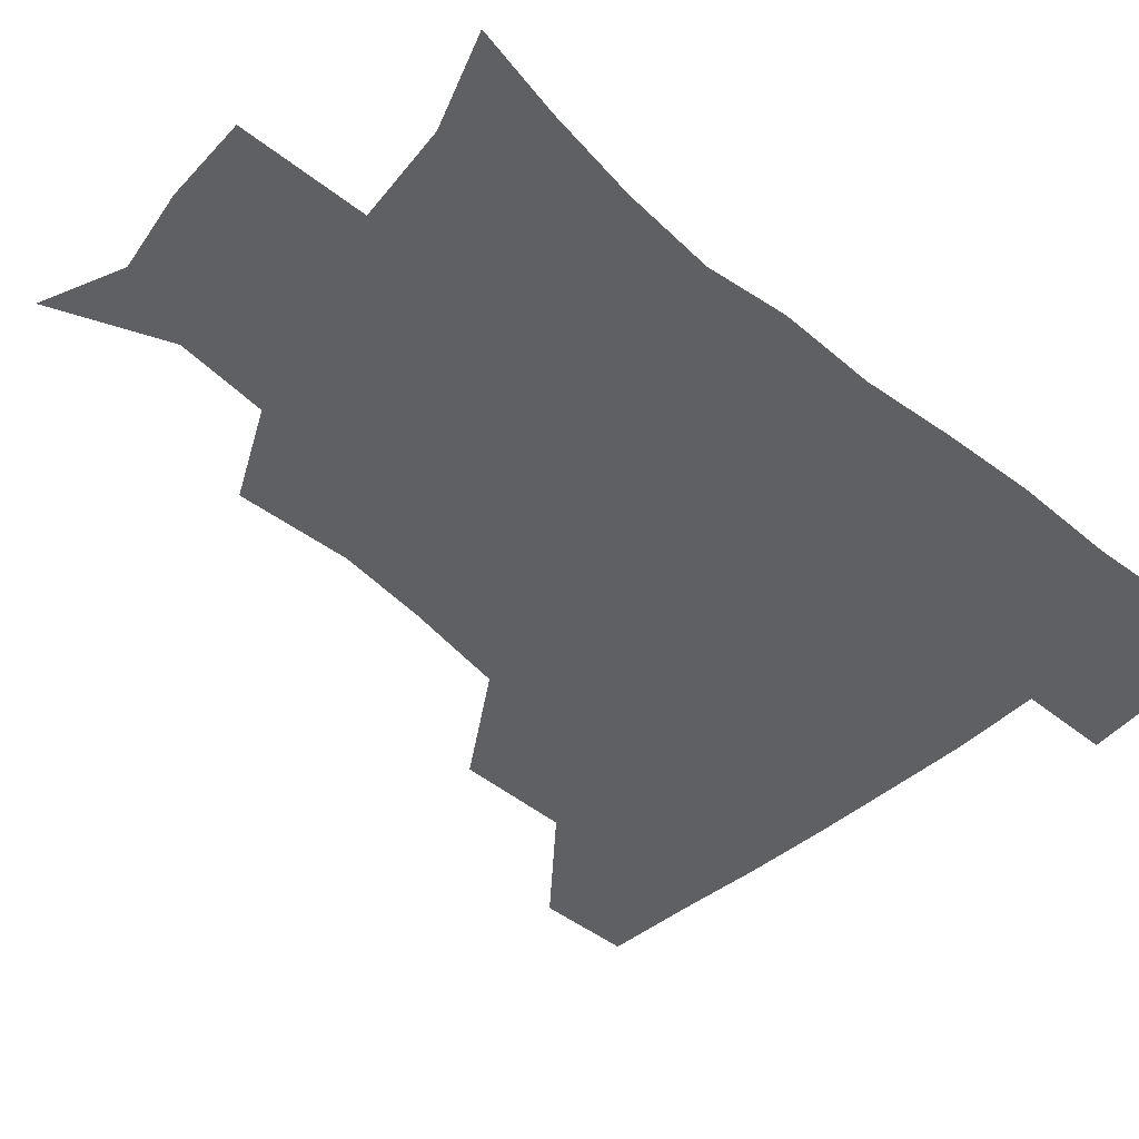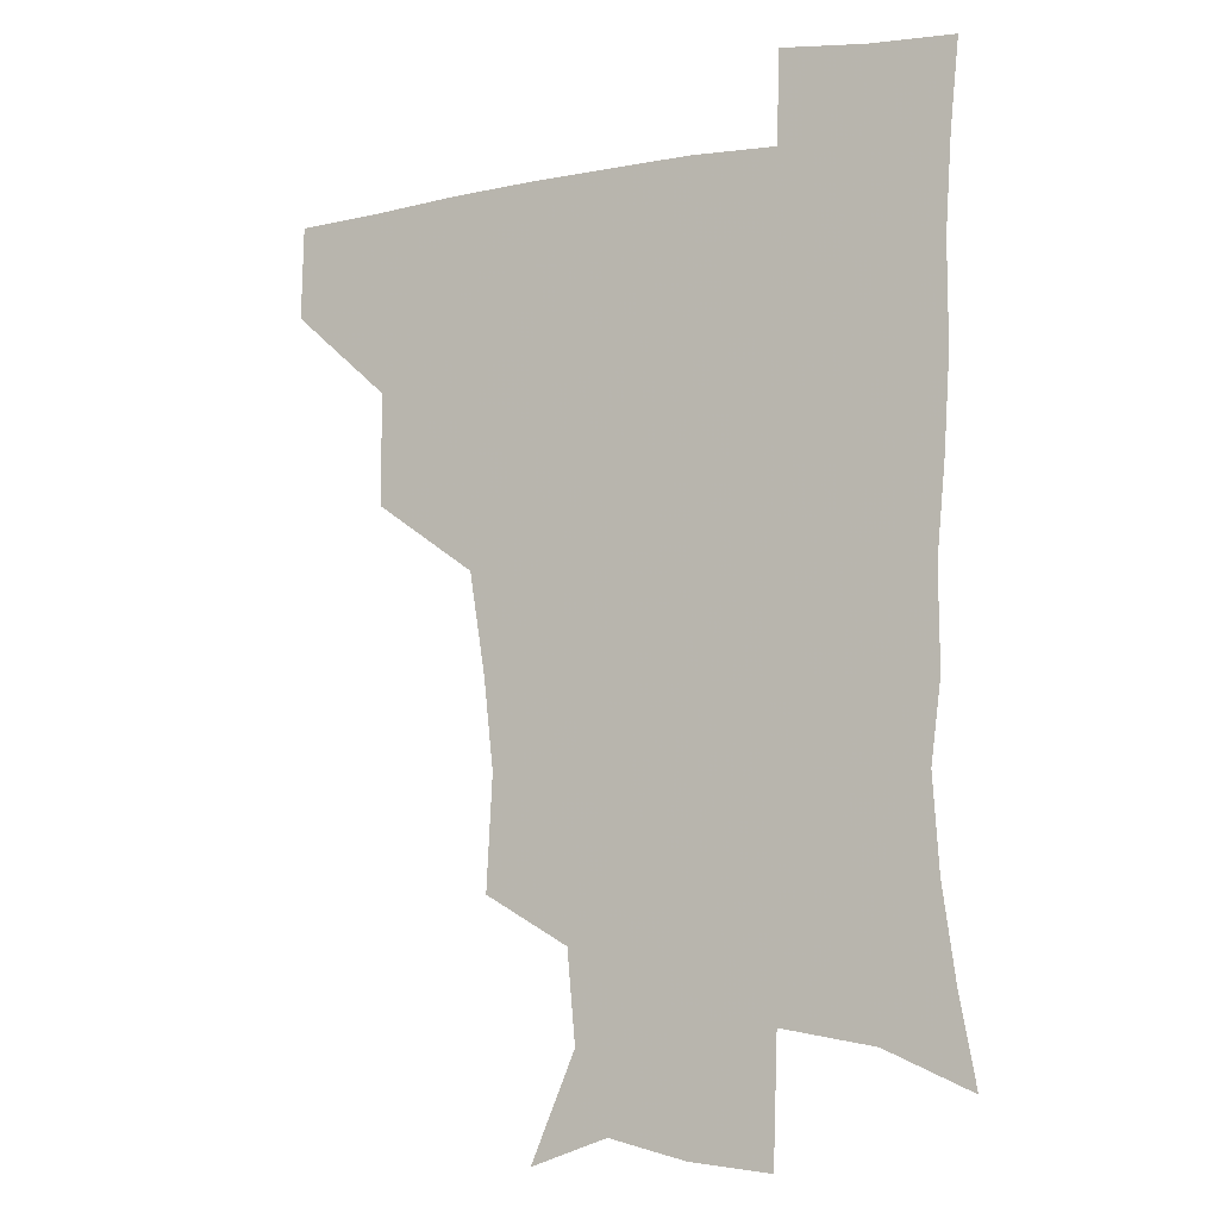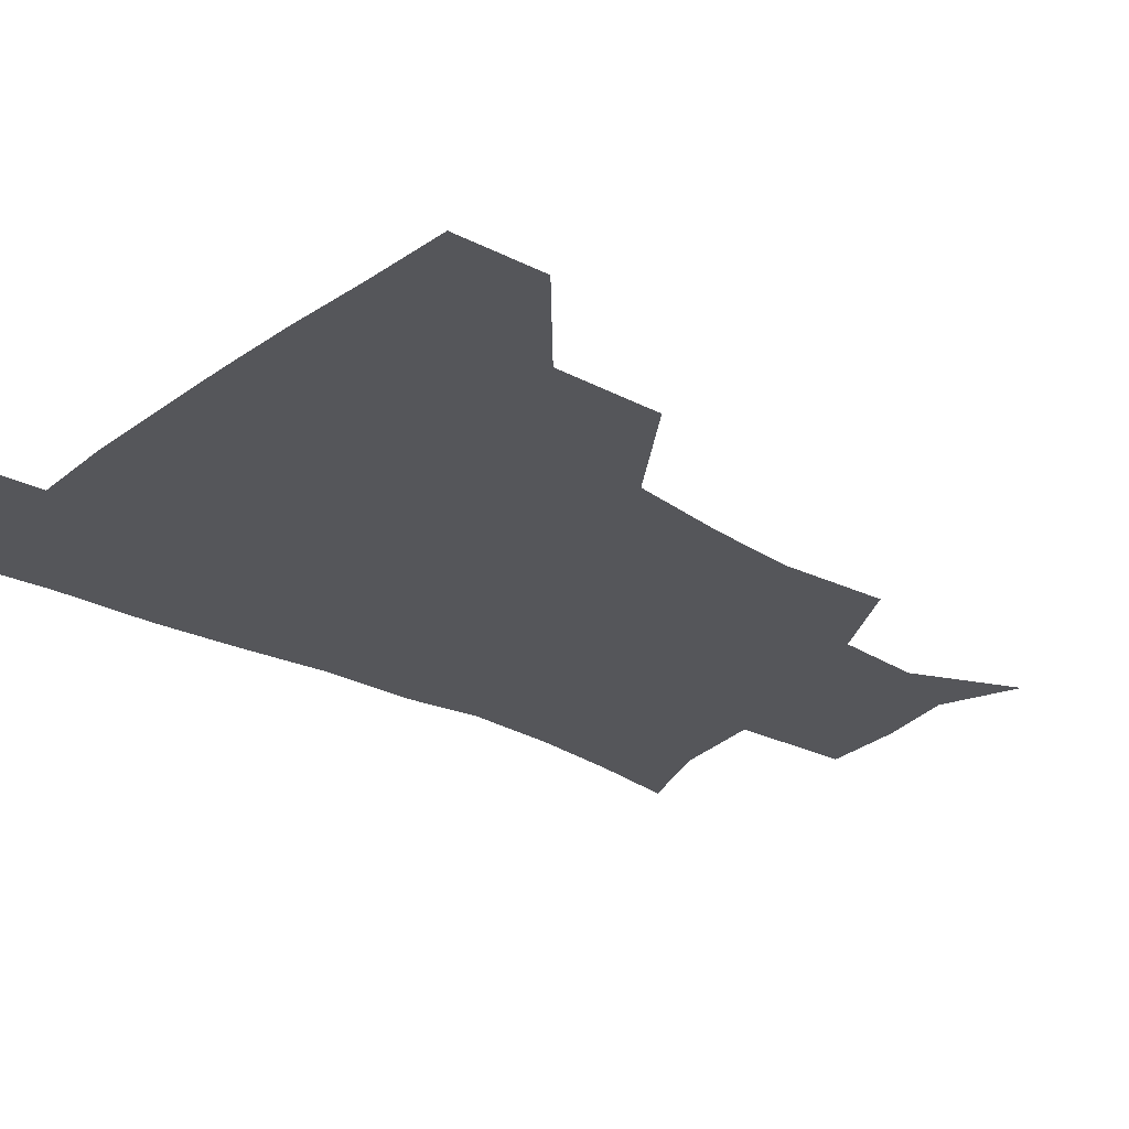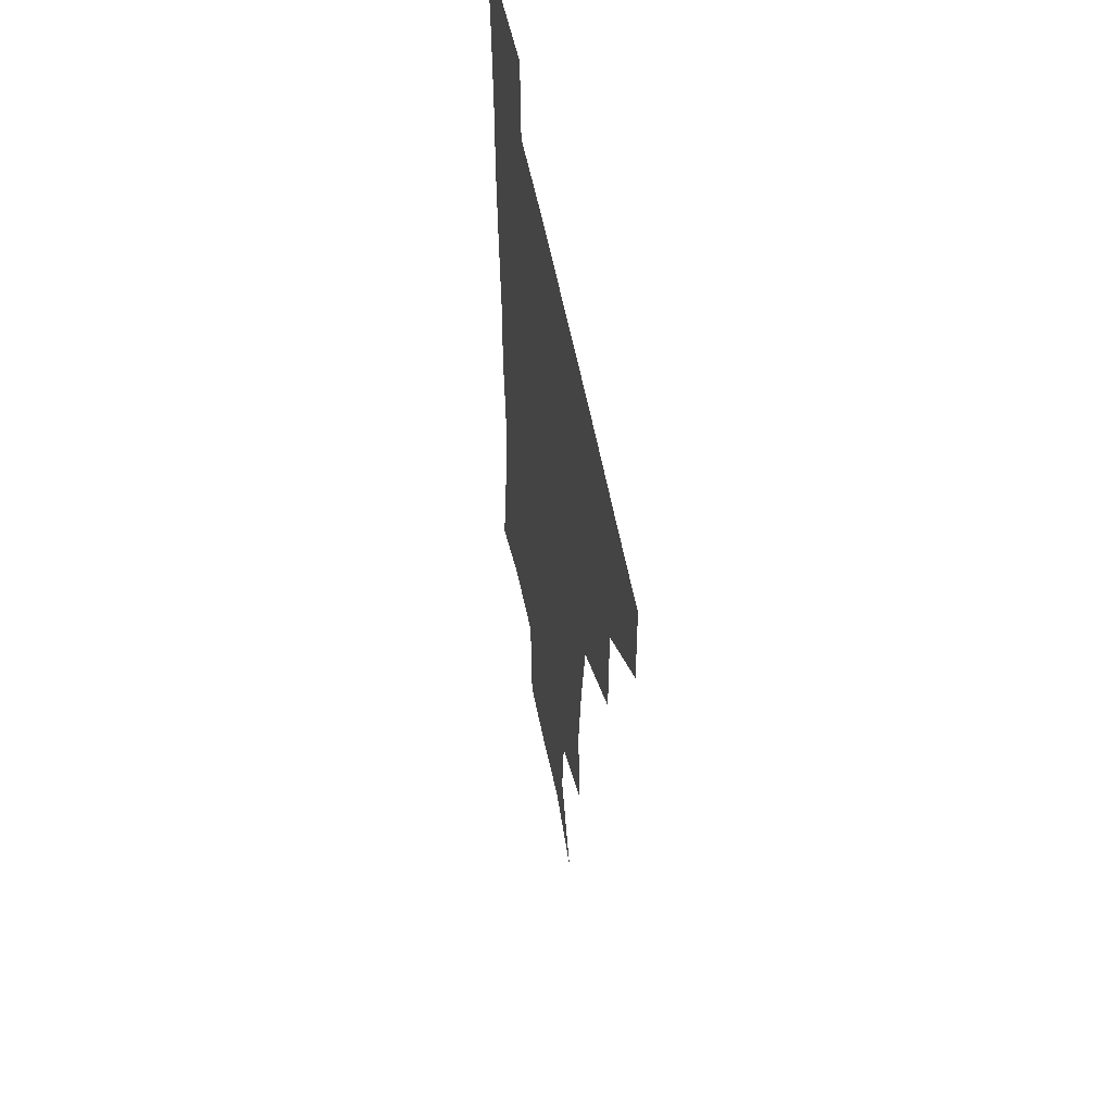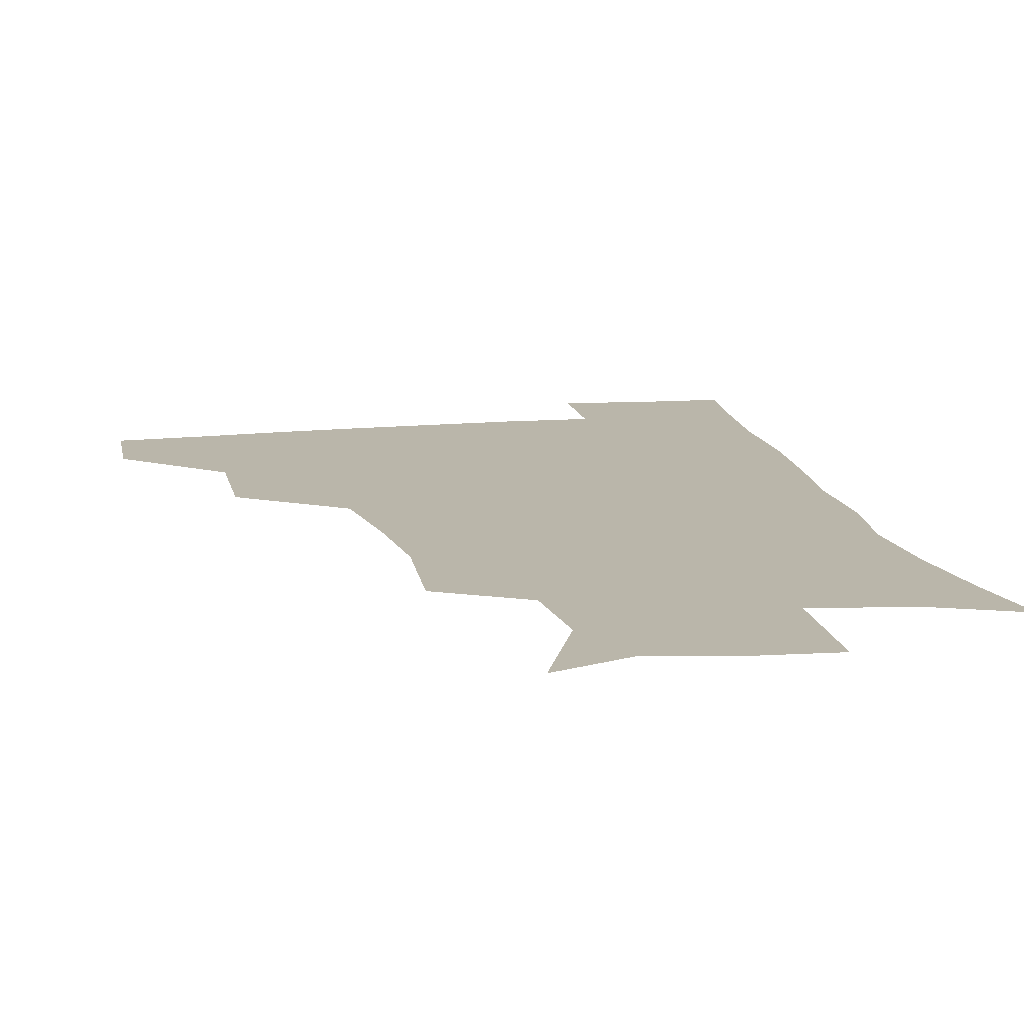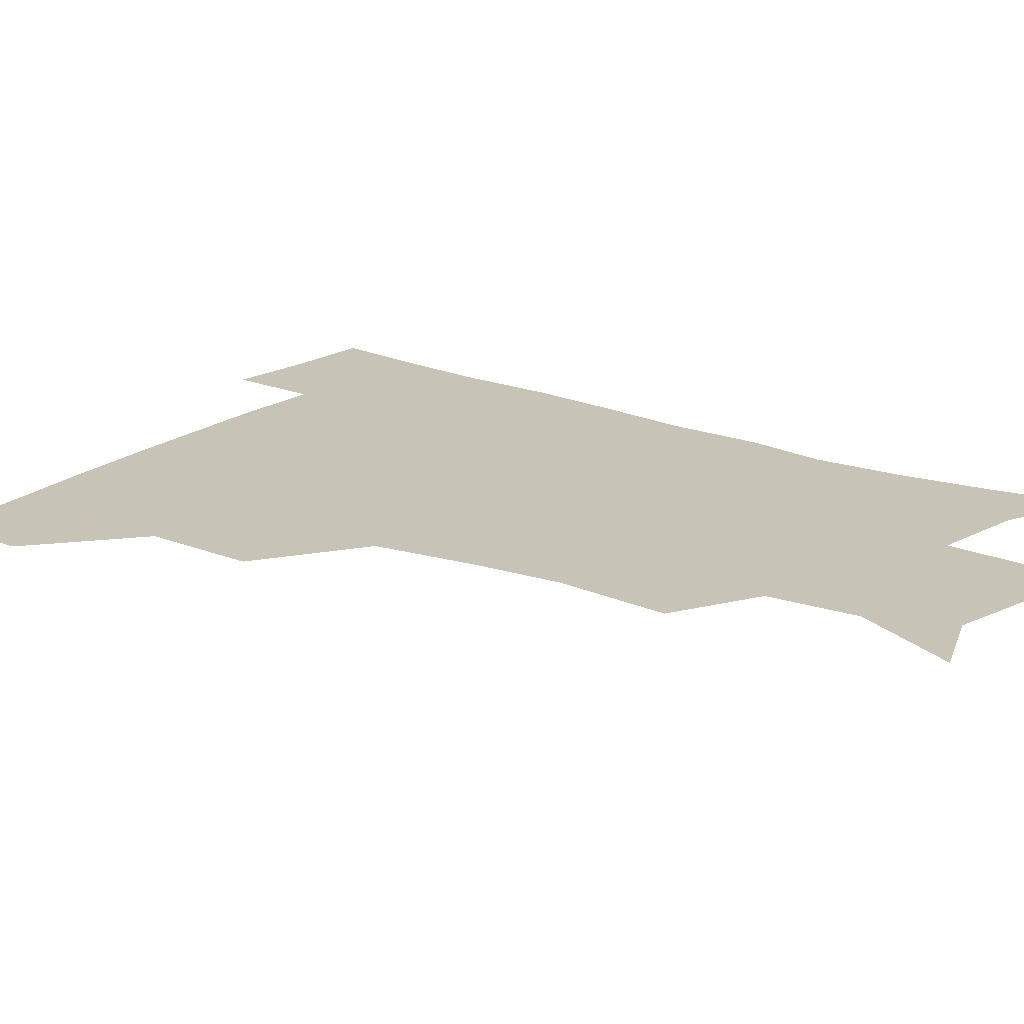
<metadata>
{"format":"obj","ext":"obj","renderer":"f3d","projection":"perspective","resolution":1024,"background":"white","views":[{"elev":-45.0,"azim":45.7,"up":"+Z"},{"elev":-7.3,"azim":28.2,"up":"+Y"},{"elev":-26.1,"azim":-130.7,"up":"+Z"},{"elev":54.7,"azim":-100.6,"up":"+Y"},{"elev":13.8,"azim":-12.1,"up":"+Z"},{"elev":19.7,"azim":-53.5,"up":"+Z"}]}
</metadata>
<code>
v 481.1 447.8 0
v 482 479.3 0
v 514.4 380.3 0
v 514.7 418.4 0
v 514.3 450.5 0
v 512.6 480.5 0
v 556.2 251.4 0
v 558.4 290.4 0
v 555.1 321.6 0
v 549.6 356 0
v 546.8 392.1 0
v 545.6 423.1 0
v 545.1 452.2 0
v 542.2 482.3 0
v 573 166.9 0
v 588.7 203.9 0
v 585.9 235 0
v 583.1 270.1 0
v 582.2 304.8 0
v 579.1 333.1 0
v 576.4 365.3 0
v 575.4 397.3 0
v 574.9 426.3 0
v 573.7 453.5 0
v 571.6 483.2 0
v 600.2 176.8 0
v 610.3 213.2 0
v 608.1 243.9 0
v 607.4 280.2 0
v 606.1 309.7 0
v 604.4 339.4 0
v 603.4 369.8 0
v 602.8 398.7 0
v 602.6 426.7 0
v 602.6 454.1 0
v 600.8 483.4 0
v 627.5 170.7 0
v 633.1 217.4 0
v 632.3 249.9 0
v 631.3 280.8 0
v 630.4 311.7 0
v 629.9 339.4 0
v 629.5 371.7 0
v 629.7 399.9 0
v 630.4 427.5 0
v 631.3 454.4 0
v 629.9 483.6 0
v 656.2 168.2 0
v 657.5 211 0
v 656.2 247.4 0
v 654.8 281.1 0
v 654.7 310.4 0
v 655.4 338 0
v 655.1 369.9 0
v 656.4 397.7 0
v 657.4 426.6 0
v 658.7 454.8 0
v 660.2 482 0
v 660.8 513.7 0
v 690.3 205.9 0
v 682.5 242.2 0
v 679.4 274.7 0
v 679 304.8 0
v 680.2 334 0
v 681.4 363.5 0
v 682.1 394.9 0
v 684.5 423.4 0
v 685.7 453.3 0
v 688.3 480.5 0
v 690.4 510 0
v 720.7 193.2 0
v 714.8 223.5 0
v 710.1 255.2 0
v 707.8 287 0
v 711.3 314.5 0
v 710.8 347.8 0
v 713.6 379 0
v 715.6 411.2 0
v 715.3 446.4 0
v 717.3 478.3 0
v 720.2 508.2 0
f 4 5 1
f 1 5 2
f 5 6 2
f 10 11 3
f 3 11 4
f 11 12 4
f 4 12 5
f 12 13 5
f 5 13 6
f 13 14 6
f 17 18 7
f 7 18 8
f 18 19 8
f 8 19 9
f 19 20 9
f 9 20 10
f 20 21 10
f 10 21 11
f 21 22 11
f 11 22 12
f 22 23 12
f 12 23 13
f 23 24 13
f 13 24 14
f 24 25 14
f 15 26 16
f 26 27 16
f 16 27 17
f 27 28 17
f 17 28 18
f 28 29 18
f 18 29 19
f 29 30 19
f 19 30 20
f 30 31 20
f 20 31 21
f 31 32 21
f 21 32 22
f 32 33 22
f 22 33 23
f 33 34 23
f 23 34 24
f 34 35 24
f 24 35 25
f 35 36 25
f 26 37 27
f 37 38 27
f 27 38 28
f 38 39 28
f 28 39 29
f 39 40 29
f 29 40 30
f 40 41 30
f 30 41 31
f 41 42 31
f 31 42 32
f 42 43 32
f 32 43 33
f 43 44 33
f 33 44 34
f 44 45 34
f 34 45 35
f 45 46 35
f 35 46 36
f 46 47 36
f 37 48 38
f 48 49 38
f 38 49 39
f 49 50 39
f 39 50 40
f 50 51 40
f 40 51 41
f 51 52 41
f 41 52 42
f 52 53 42
f 42 53 43
f 53 54 43
f 43 54 44
f 54 55 44
f 44 55 45
f 55 56 45
f 45 56 46
f 56 57 46
f 46 57 47
f 57 58 47
f 49 60 50
f 60 61 50
f 50 61 51
f 61 62 51
f 51 62 52
f 62 63 52
f 52 63 53
f 63 64 53
f 53 64 54
f 64 65 54
f 54 65 55
f 65 66 55
f 55 66 56
f 66 67 56
f 56 67 57
f 67 68 57
f 57 68 58
f 68 69 58
f 58 69 59
f 69 70 59
f 60 71 61
f 71 72 61
f 61 72 62
f 72 73 62
f 62 73 63
f 73 74 63
f 63 74 64
f 74 75 64
f 64 75 65
f 75 76 65
f 65 76 66
f 76 77 66
f 66 77 67
f 77 78 67
f 67 78 68
f 78 79 68
f 68 79 69
f 79 80 69
f 69 80 70
f 80 81 70

</code>
